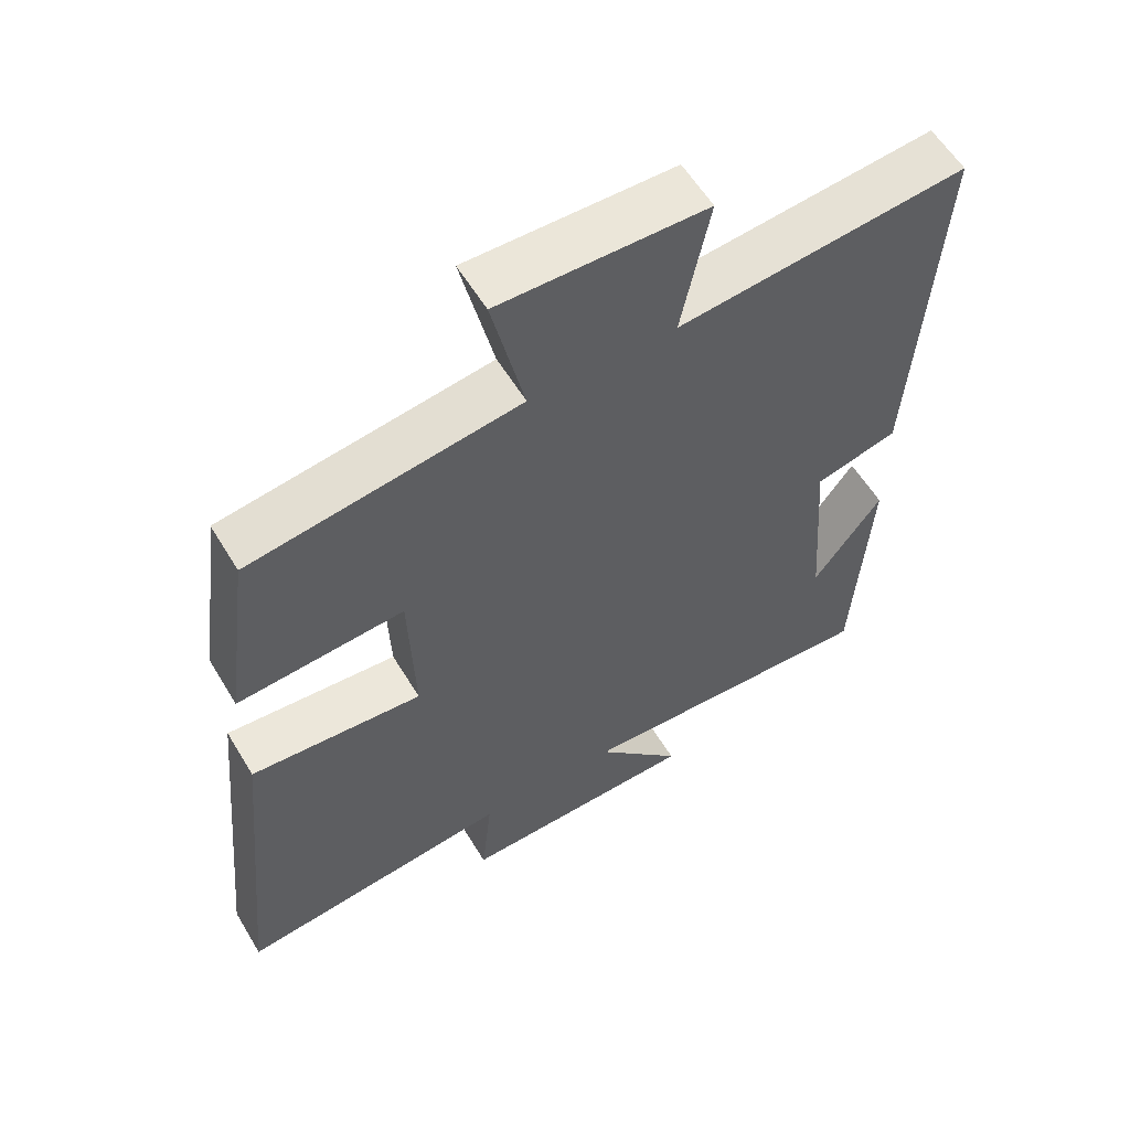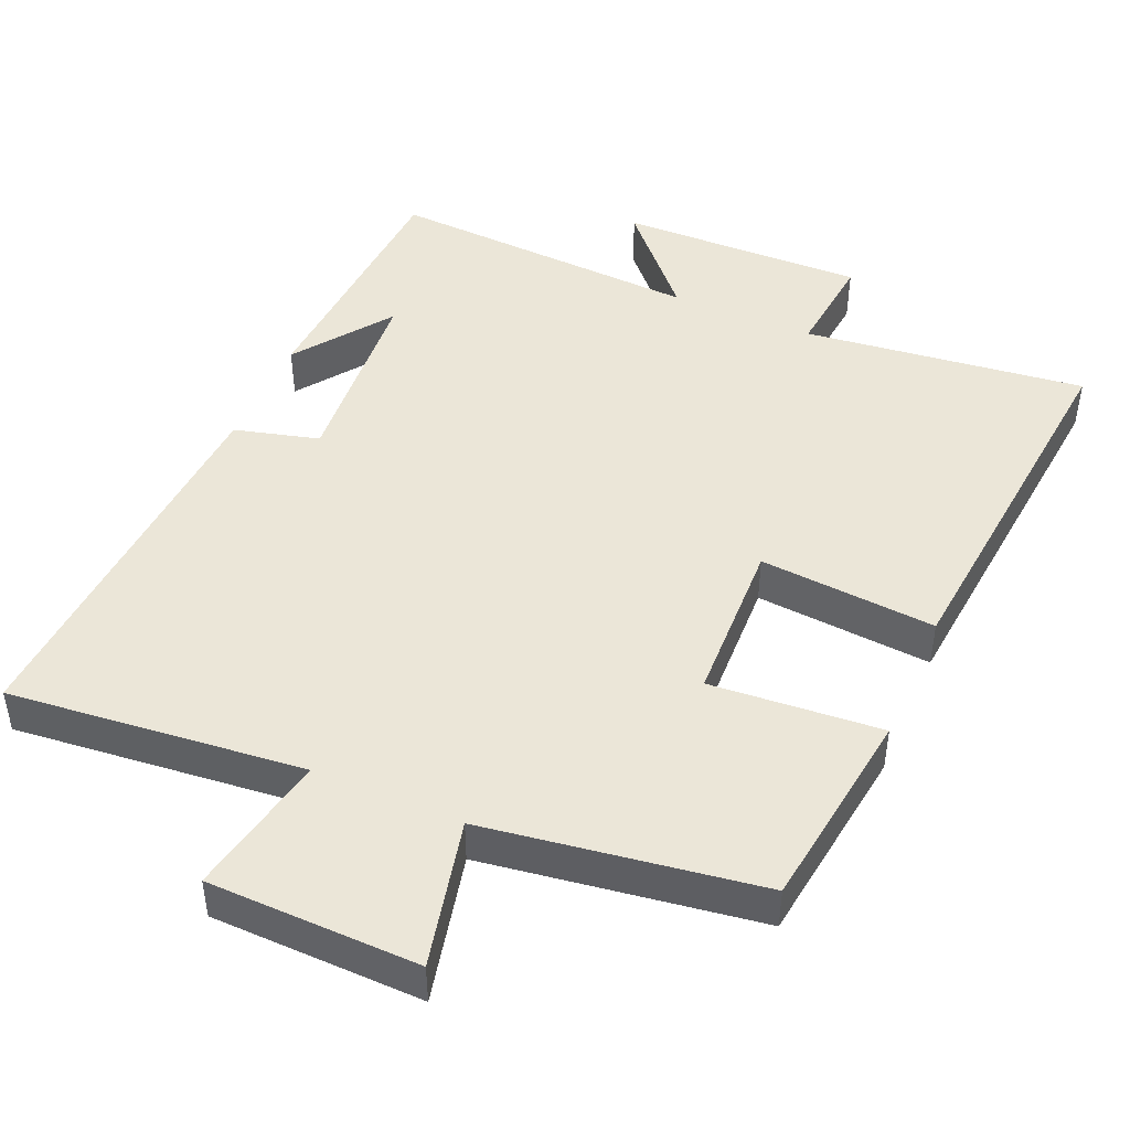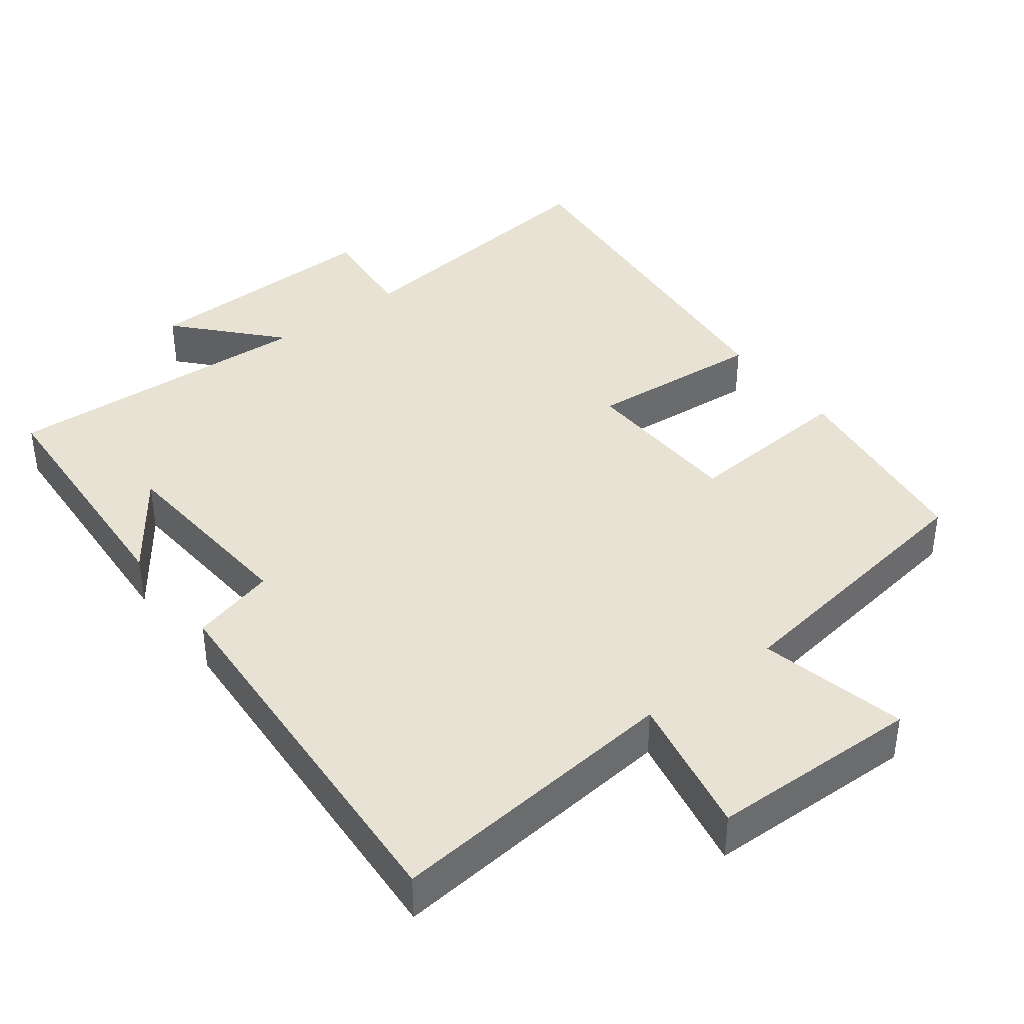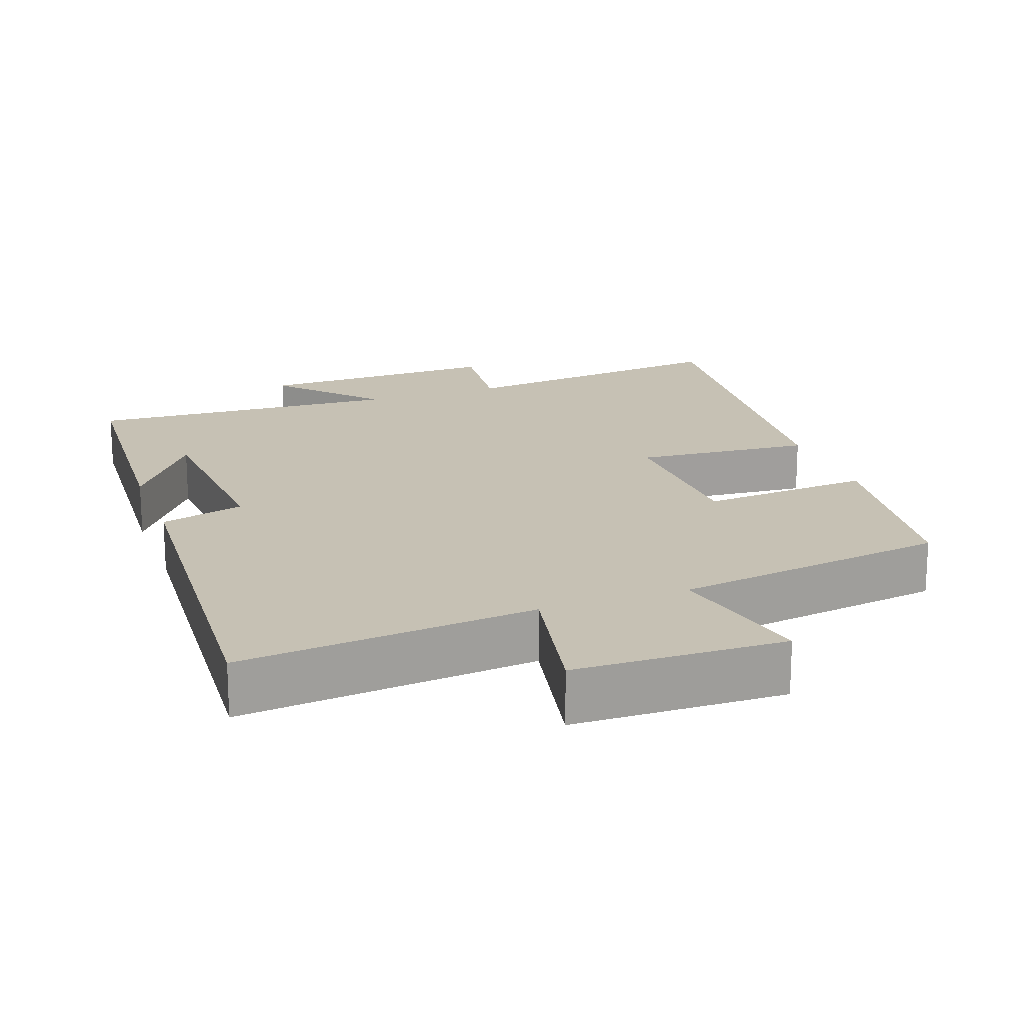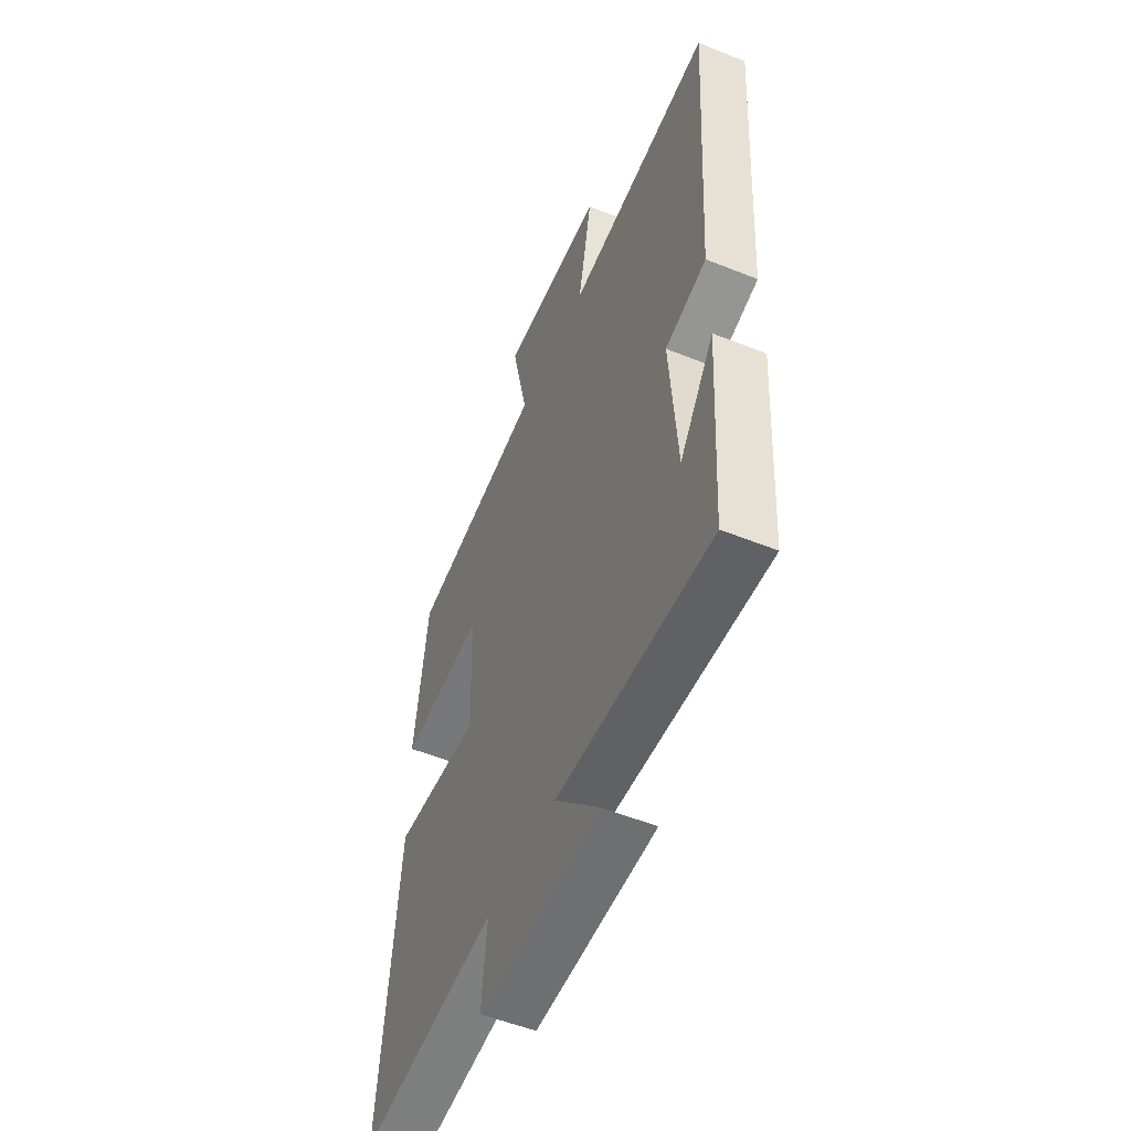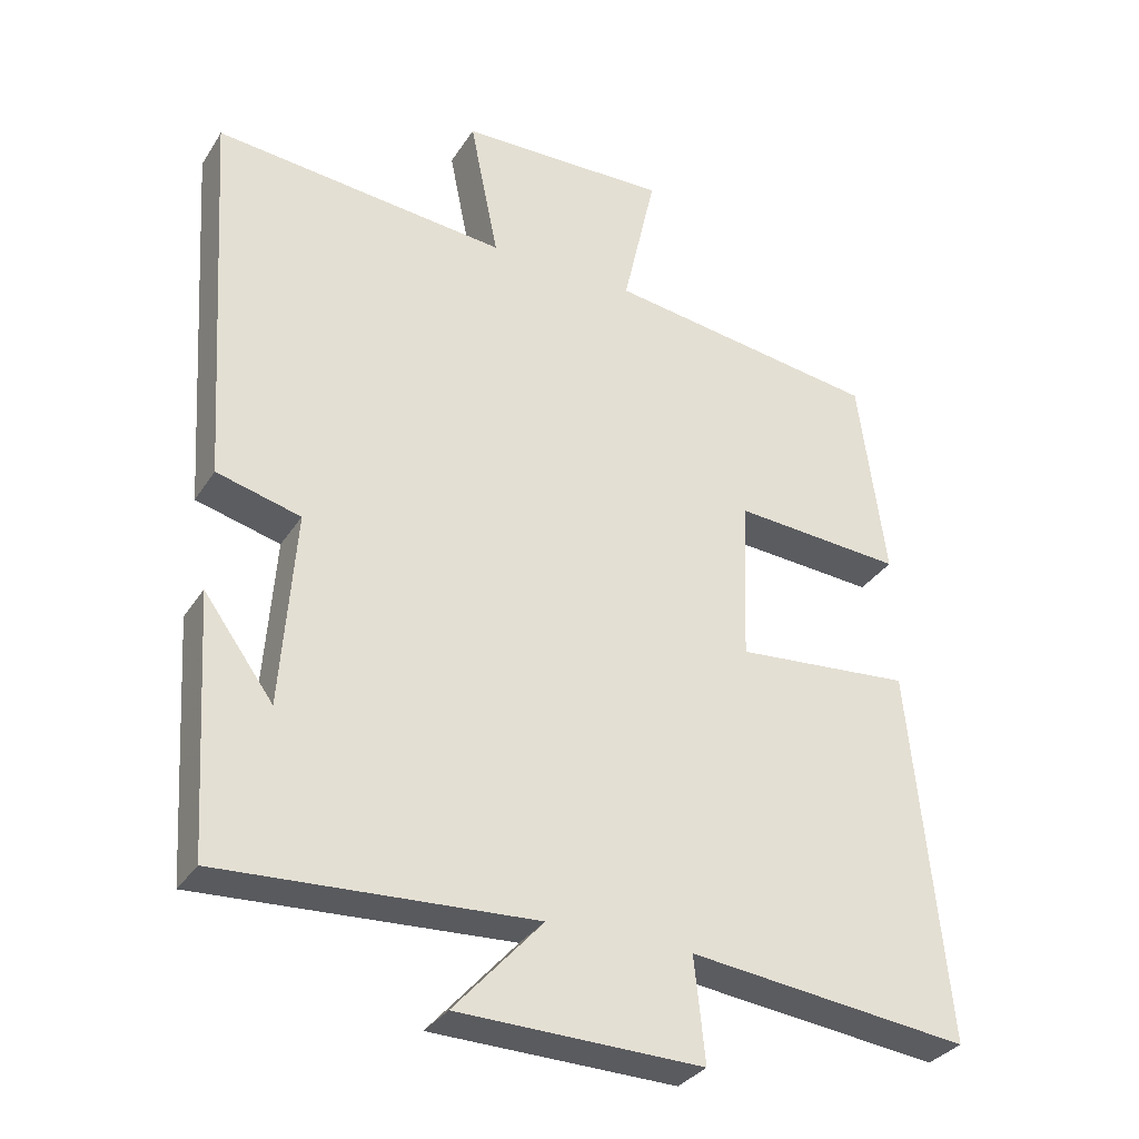
<metadata>
{"format":"obj","ext":"obj","renderer":"f3d","projection":"perspective","resolution":1024,"background":"white","views":[{"elev":58.3,"azim":149.1,"up":"+Z"},{"elev":46.1,"azim":23.3,"up":"+Y"},{"elev":39.7,"azim":-37.4,"up":"+Y"},{"elev":18.6,"azim":-19.8,"up":"+Y"},{"elev":-53.2,"azim":-113.3,"up":"+Z"},{"elev":-32.3,"azim":-27.5,"up":"+Z"}]}
</metadata>
<code>
v -0.478 0.07 -0.523
v -0.5 0.07 -0.166
v -0.403 0.07 -0.299
v -0.383 0.07 -0.027
v -0.5 0.07 0.004
v -0.534 0.07 0.541
v -0.125 0.07 0.5
v -0.165 0.07 0.698
v 0.127 0.07 0.704
v 0.081 0.07 0.5
v 0.462 0.07 0.444
v 0.5 0.07 0.163
v 0.263 0.07 0.181
v 0.255 0.07 -0.047
v 0.5 0.07 -0.027
v 0.551 0.07 -0.546
v 0.16 0.07 -0.5
v 0.175 0.07 -0.644
v -0.165 0.07 -0.636
v -0.042 0.07 -0.5
v -0.478 0 -0.523
v -0.5 0 -0.166
v -0.403 0 -0.299
v -0.383 0 -0.027
v -0.5 0 0.004
v -0.534 0 0.541
v -0.125 0 0.5
v -0.165 0 0.698
v 0.127 0 0.704
v 0.081 0 0.5
v 0.462 0 0.444
v 0.5 0 0.163
v 0.263 0 0.181
v 0.255 0 -0.047
v 0.5 0 -0.027
v 0.551 0 -0.546
v 0.16 0 -0.5
v 0.175 0 -0.644
v -0.165 0 -0.636
v -0.042 0 -0.5
f 17 18 19 20
f 14 15 16 17
f 13 14 17 20
f 10 11 12 13
f 10 13 20 1
f 7 8 9 10
f 4 5 6 7
f 3 4 7 10
f 1 2 3
f 1 3 10
f 40 39 38 37
f 37 36 35 34
f 40 37 34 33
f 33 32 31 30
f 21 40 33 30
f 30 29 28 27
f 27 26 25 24
f 30 27 24 23
f 23 22 21
f 30 23 21
f 1 21 22 2
f 2 22 23 3
f 3 23 24 4
f 4 24 25 5
f 5 25 26 6
f 6 26 27 7
f 7 27 28 8
f 8 28 29 9
f 9 29 30 10
f 10 30 31 11
f 11 31 32 12
f 12 32 33 13
f 13 33 34 14
f 14 34 35 15
f 15 35 36 16
f 16 36 37 17
f 17 37 38 18
f 18 38 39 19
f 19 39 40 20
f 20 40 21 1

</code>
